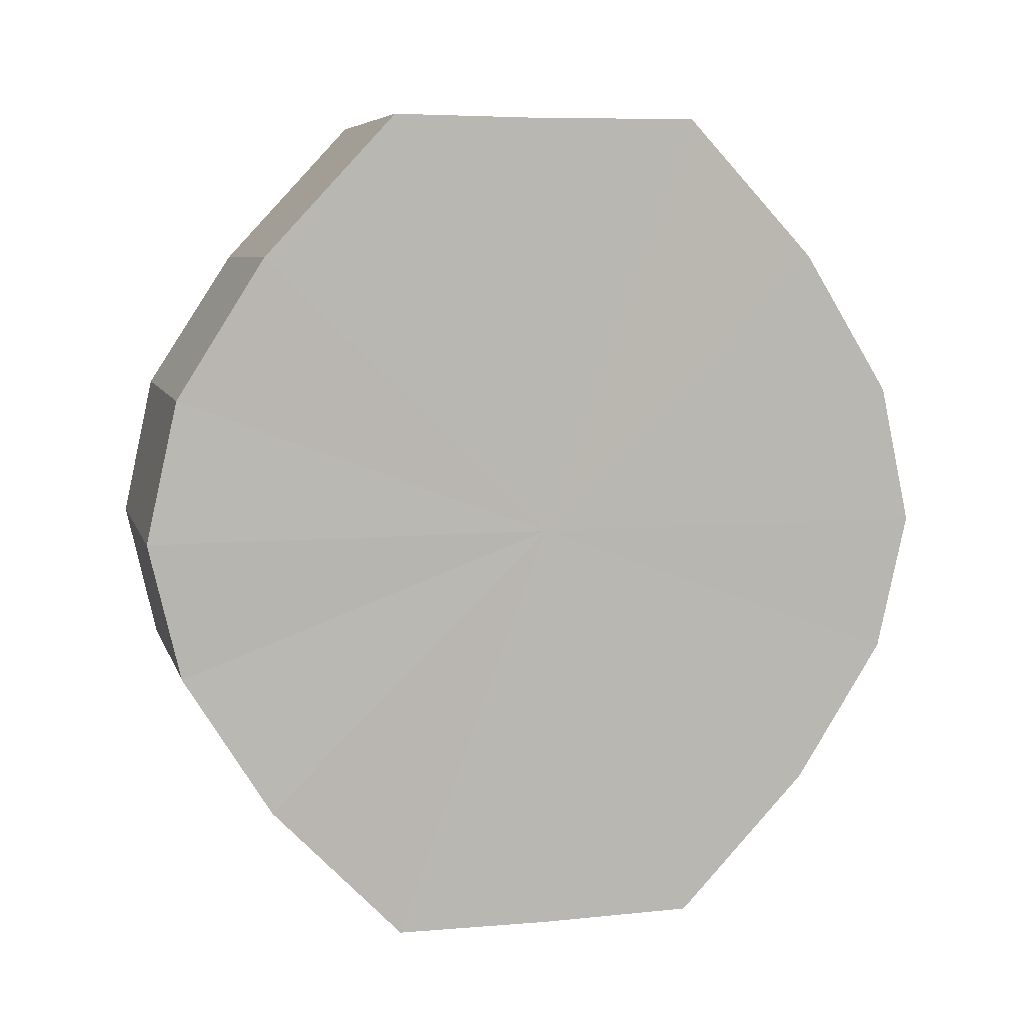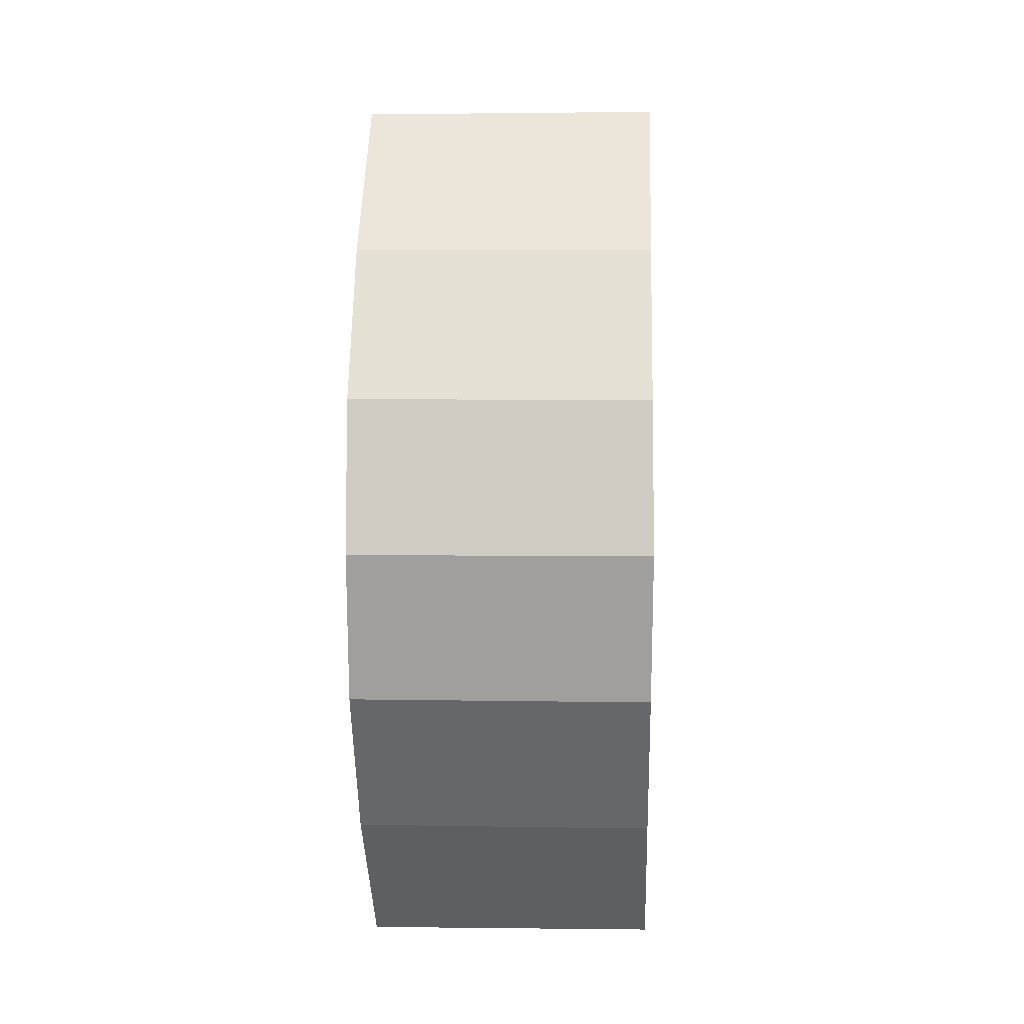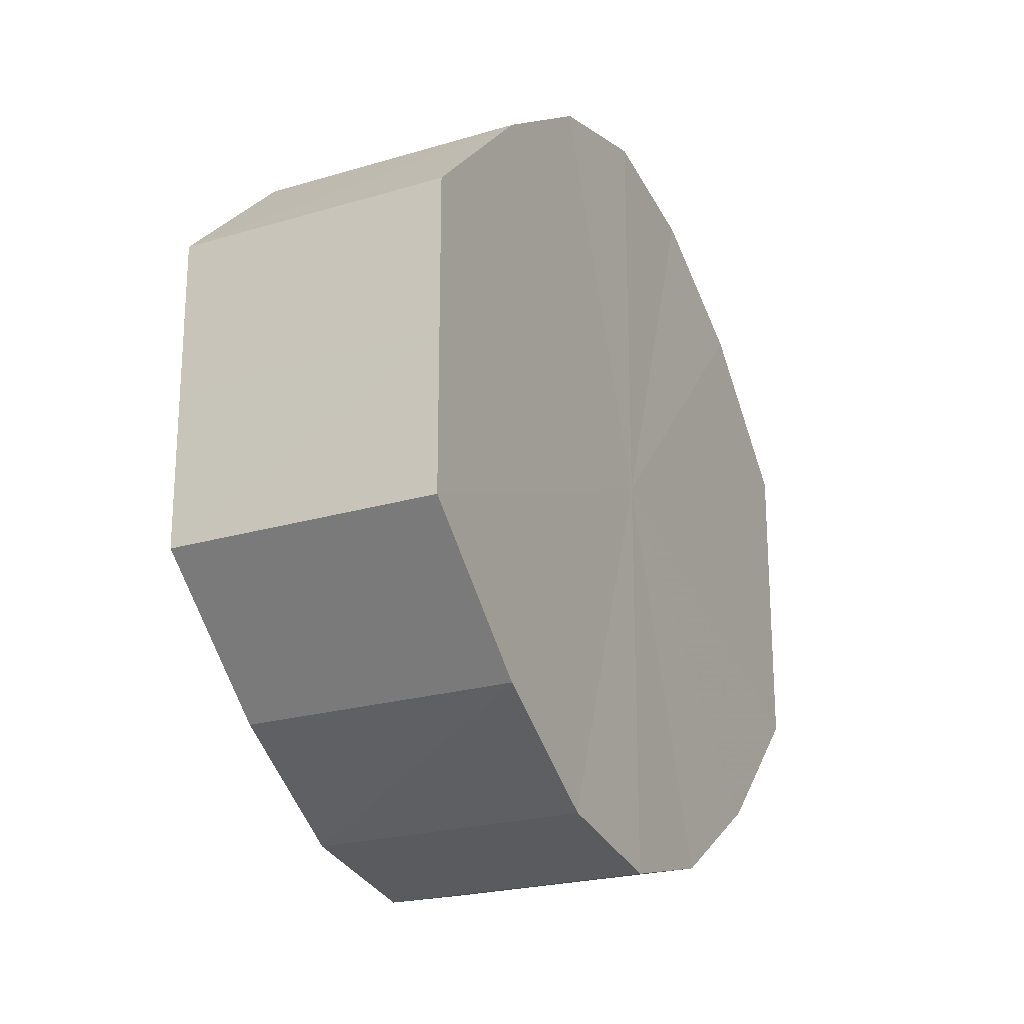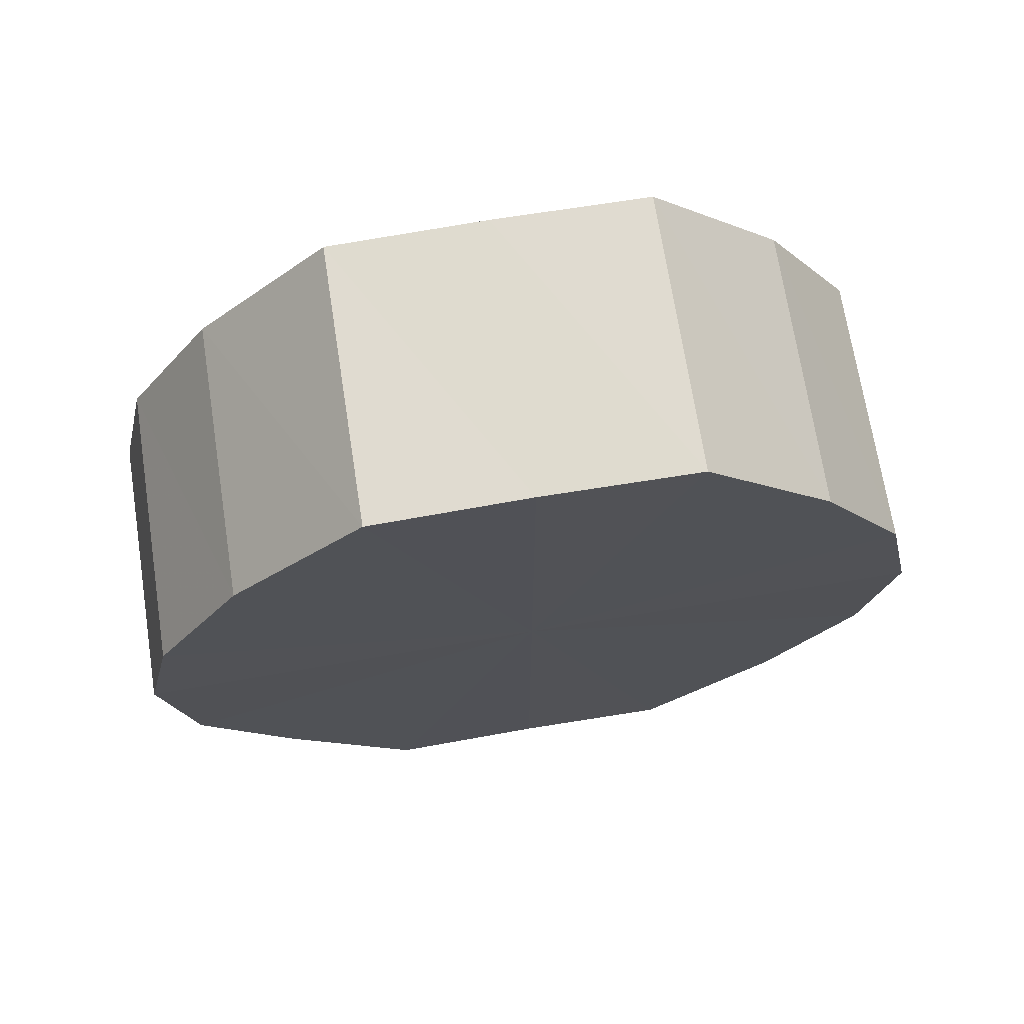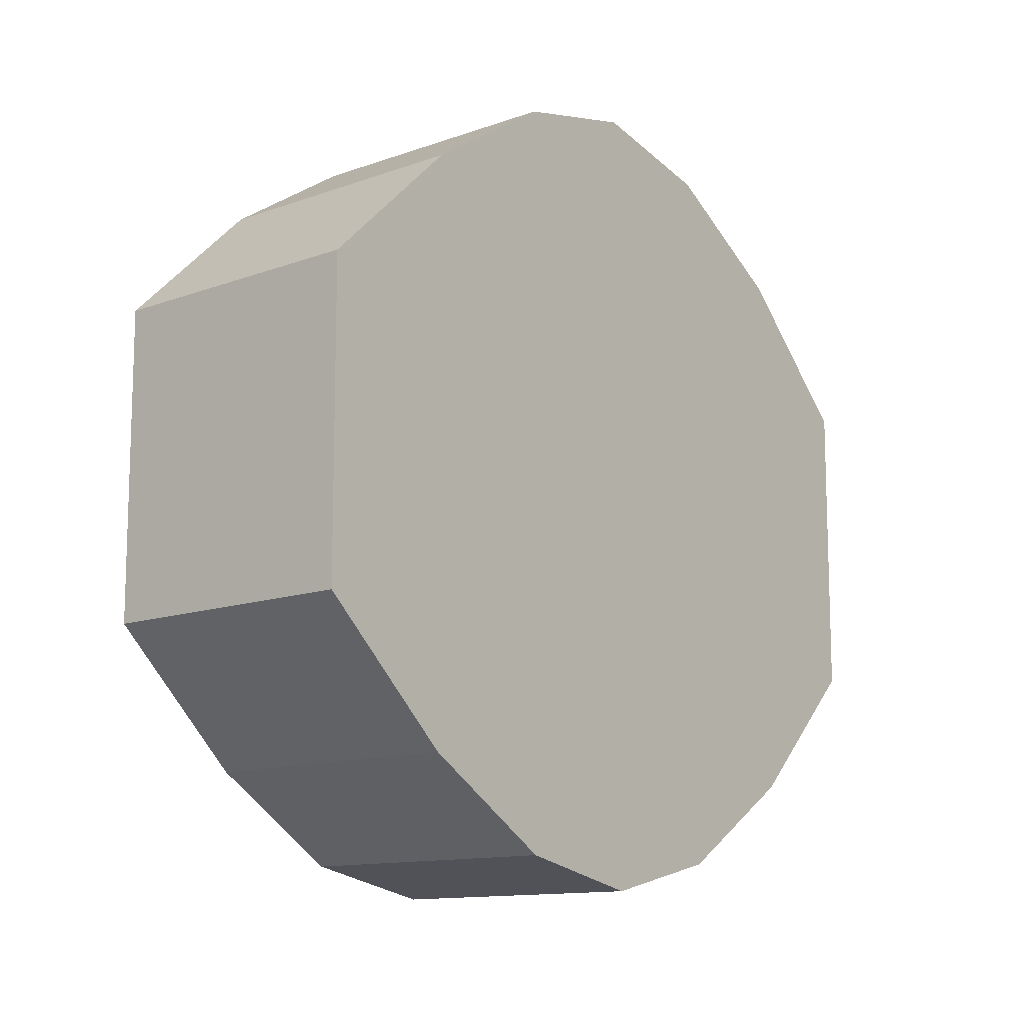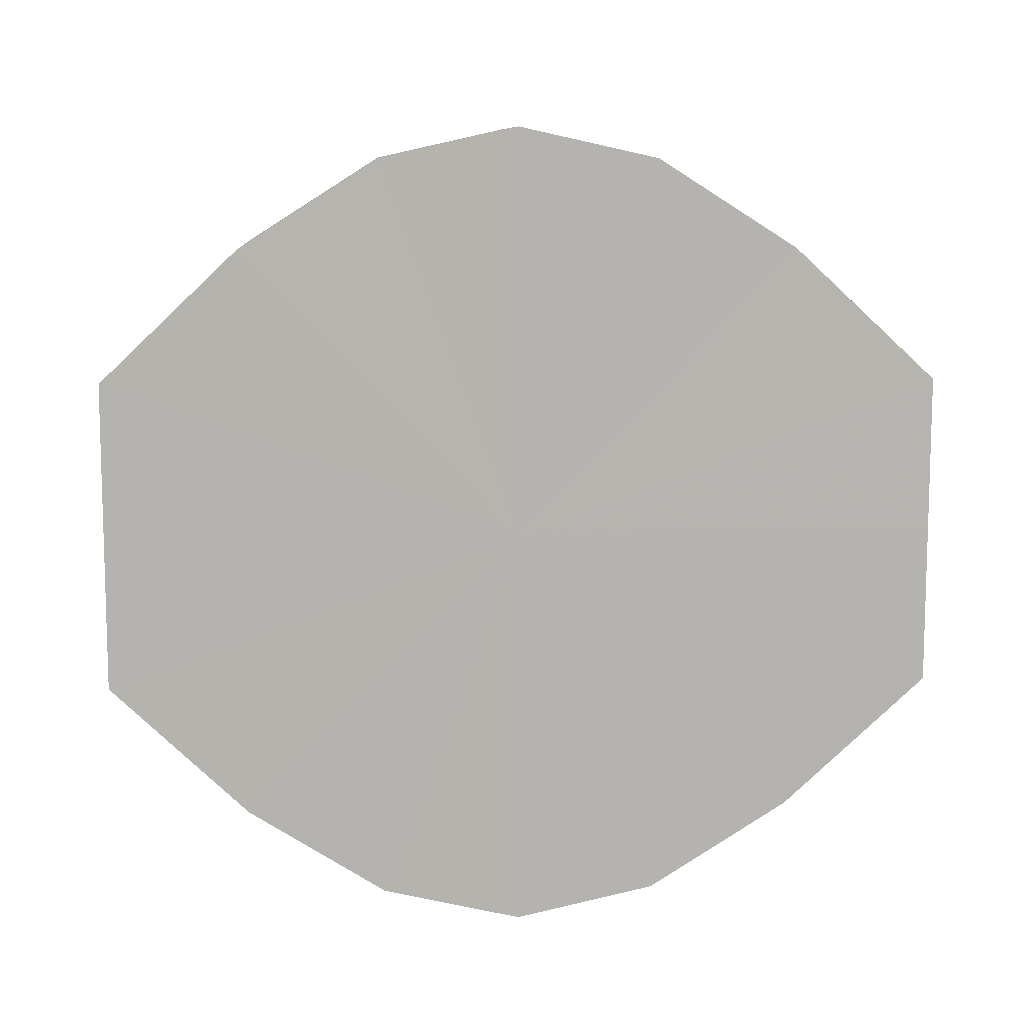
<metadata>
{"format":"obj","ext":"obj","renderer":"f3d","projection":"perspective","resolution":1024,"background":"white","views":[{"elev":7.2,"azim":-105.3,"up":"+Y"},{"elev":5.4,"azim":-177.9,"up":"+Y"},{"elev":-21.4,"azim":26.8,"up":"+Z"},{"elev":70.0,"azim":-99.7,"up":"+Y"},{"elev":-11.6,"azim":39.5,"up":"+Z"},{"elev":10.2,"azim":86.8,"up":"+Z"}]}
</metadata>
<code>
o 30030
v 2223 1893 6.277
v 2223 1893 6.288
v 2223 1893 6.277
v 2223 1893 6.297
v 2223 1893 6.288
v 2223 1893 6.265
v 2223 1893 6.266
v 2223 1893 6.304
v 2223 1893 6.298
v 2223 1893 6.256
v 2223 1893 6.256
v 2223 1893 6.306
v 2223 1893 6.304
v 2223 1893 6.25
v 2223 1893 6.25
v 2223 1893 6.304
v 2223 1893 6.306
v 2223 1893 6.247
v 2223 1893 6.248
v 2223 1893 6.297
v 2223 1893 6.304
v 2223 1893 6.25
v 2223 1893 6.25
v 2223 1893 6.288
v 2223 1893 6.298
v 2223 1893 6.256
v 2223 1893 6.256
v 2223 1893 6.277
v 2223 1893 6.288
v 2223 1893 6.265
v 2223 1893 6.266
v 2223 1893 6.277
v 2223 1893 6.277
v 2223 1893 6.288
v 2223 1893 6.288
v 2223 1893 6.297
v 2223 1893 6.298
v 2223 1893 6.266
v 2223 1893 6.277
v 2223 1893 6.256
v 2223 1893 6.265
v 2223 1893 6.304
v 2223 1893 6.304
v 2223 1893 6.25
v 2223 1893 6.256
v 2223 1893 6.248
v 2223 1893 6.25
v 2223 1893 6.306
v 2223 1893 6.306
v 2223 1893 6.25
v 2223 1893 6.247
v 2223 1893 6.256
v 2223 1893 6.25
v 2223 1893 6.304
v 2223 1893 6.304
v 2223 1893 6.266
v 2223 1893 6.256
v 2223 1893 6.277
v 2223 1893 6.265
v 2223 1893 6.297
v 2223 1893 6.298
v 2223 1893 6.288
v 2223 1893 6.277
v 2223 1893 6.288
v 2223 1893 6.277
v 2223 1893 6.288
v 2223 1893 6.277
v 2223 1893 6.297
v 2223 1893 6.265
v 2223 1893 6.304
v 2223 1893 6.256
v 2223 1893 6.306
v 2223 1893 6.25
v 2223 1893 6.304
v 2223 1893 6.247
v 2223 1893 6.297
v 2223 1893 6.25
v 2223 1893 6.288
v 2223 1893 6.256
v 2223 1893 6.277
v 2223 1893 6.265
v 2223 1893 6.277
v 2223 1893 6.277
v 2223 1893 6.288
v 2223 1893 6.266
v 2223 1893 6.298
v 2223 1893 6.256
v 2223 1893 6.304
v 2223 1893 6.25
v 2223 1893 6.306
v 2223 1893 6.248
v 2223 1893 6.304
v 2223 1893 6.25
v 2223 1893 6.298
v 2223 1893 6.256
v 2223 1893 6.288
v 2223 1893 6.266
v 2223 1893 6.277
f 1 2 3
f 2 4 5
f 6 1 7
f 4 8 9
f 10 6 11
f 8 12 13
f 14 10 15
f 12 16 17
f 18 14 19
f 16 20 21
f 22 18 23
f 20 24 25
f 26 22 27
f 24 28 29
f 30 26 31
f 28 30 32
f 33 34 35
f 35 36 37
f 38 39 33
f 40 41 38
f 37 42 43
f 44 45 40
f 46 47 44
f 43 48 49
f 50 51 46
f 52 53 50
f 49 54 55
f 56 57 52
f 58 59 56
f 55 60 61
f 62 63 58
f 61 64 62
f 65 66 67
f 65 68 66
f 65 67 69
f 65 70 68
f 65 69 71
f 65 72 70
f 65 71 73
f 65 74 72
f 65 73 75
f 65 76 74
f 65 75 77
f 65 78 76
f 65 77 79
f 65 80 78
f 65 79 81
f 65 81 80
f 82 83 84
f 82 85 83
f 82 84 86
f 82 87 85
f 82 86 88
f 82 89 87
f 82 88 90
f 82 91 89
f 82 90 92
f 82 93 91
f 82 92 94
f 82 95 93
f 82 94 96
f 82 97 95
f 82 96 98
f 82 98 97

</code>
